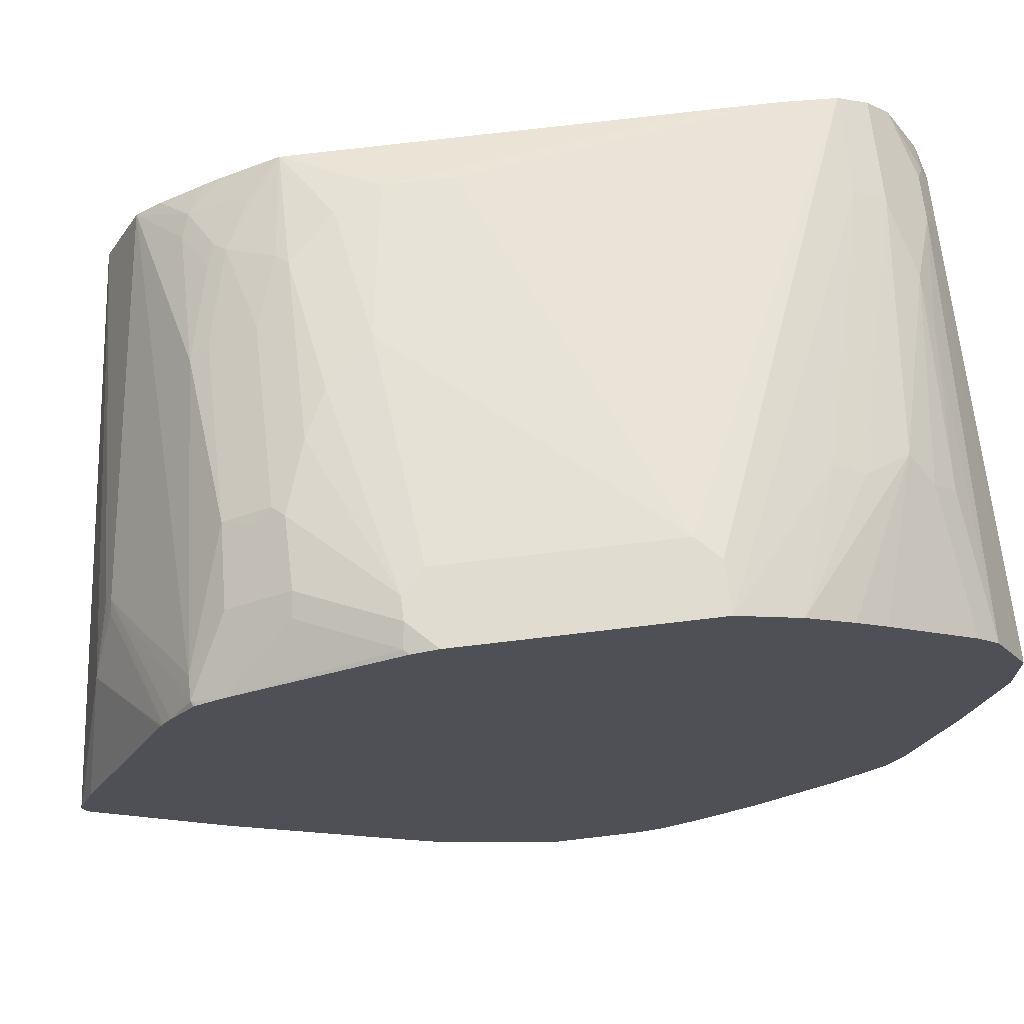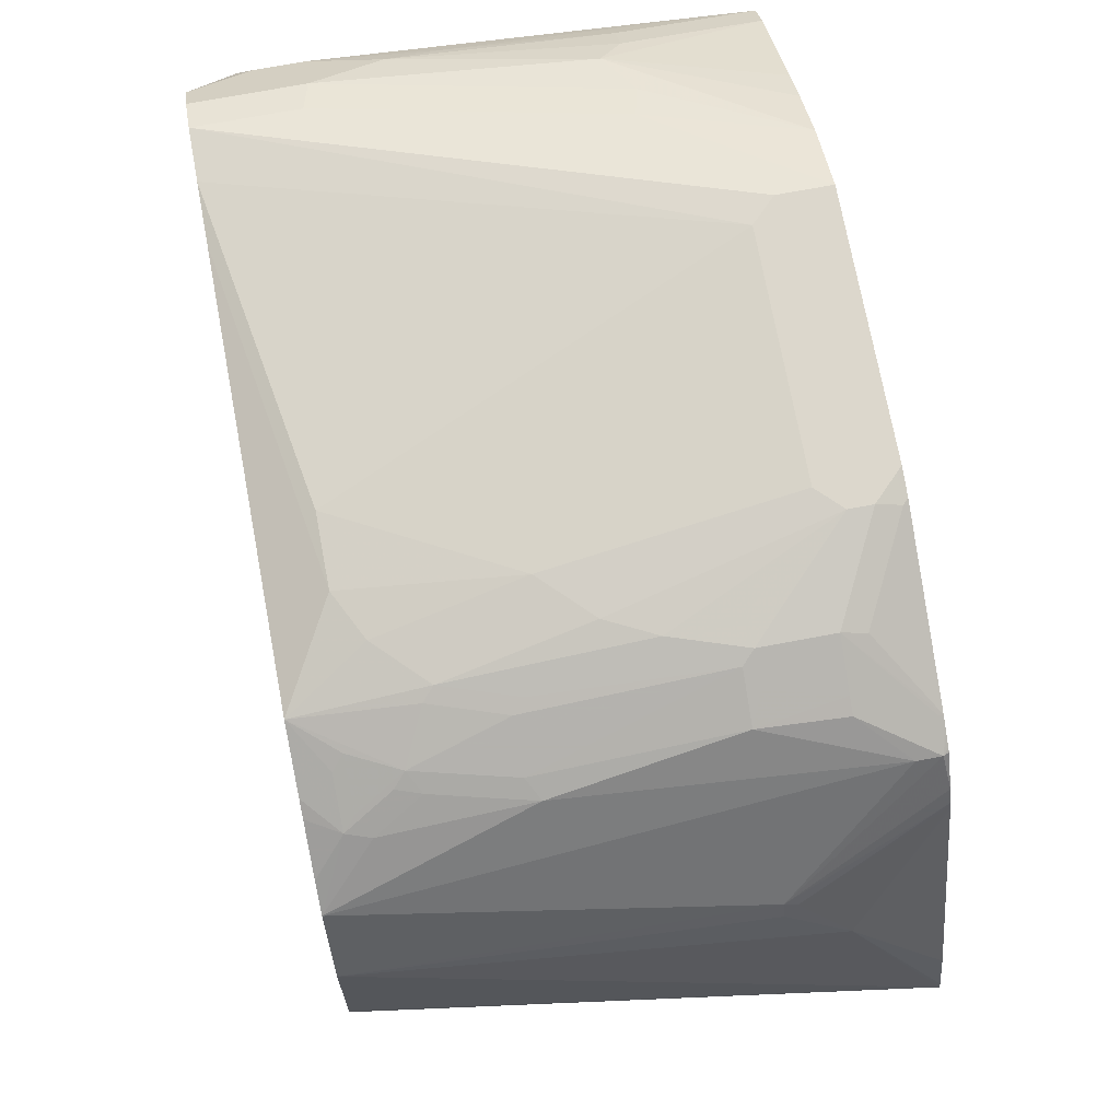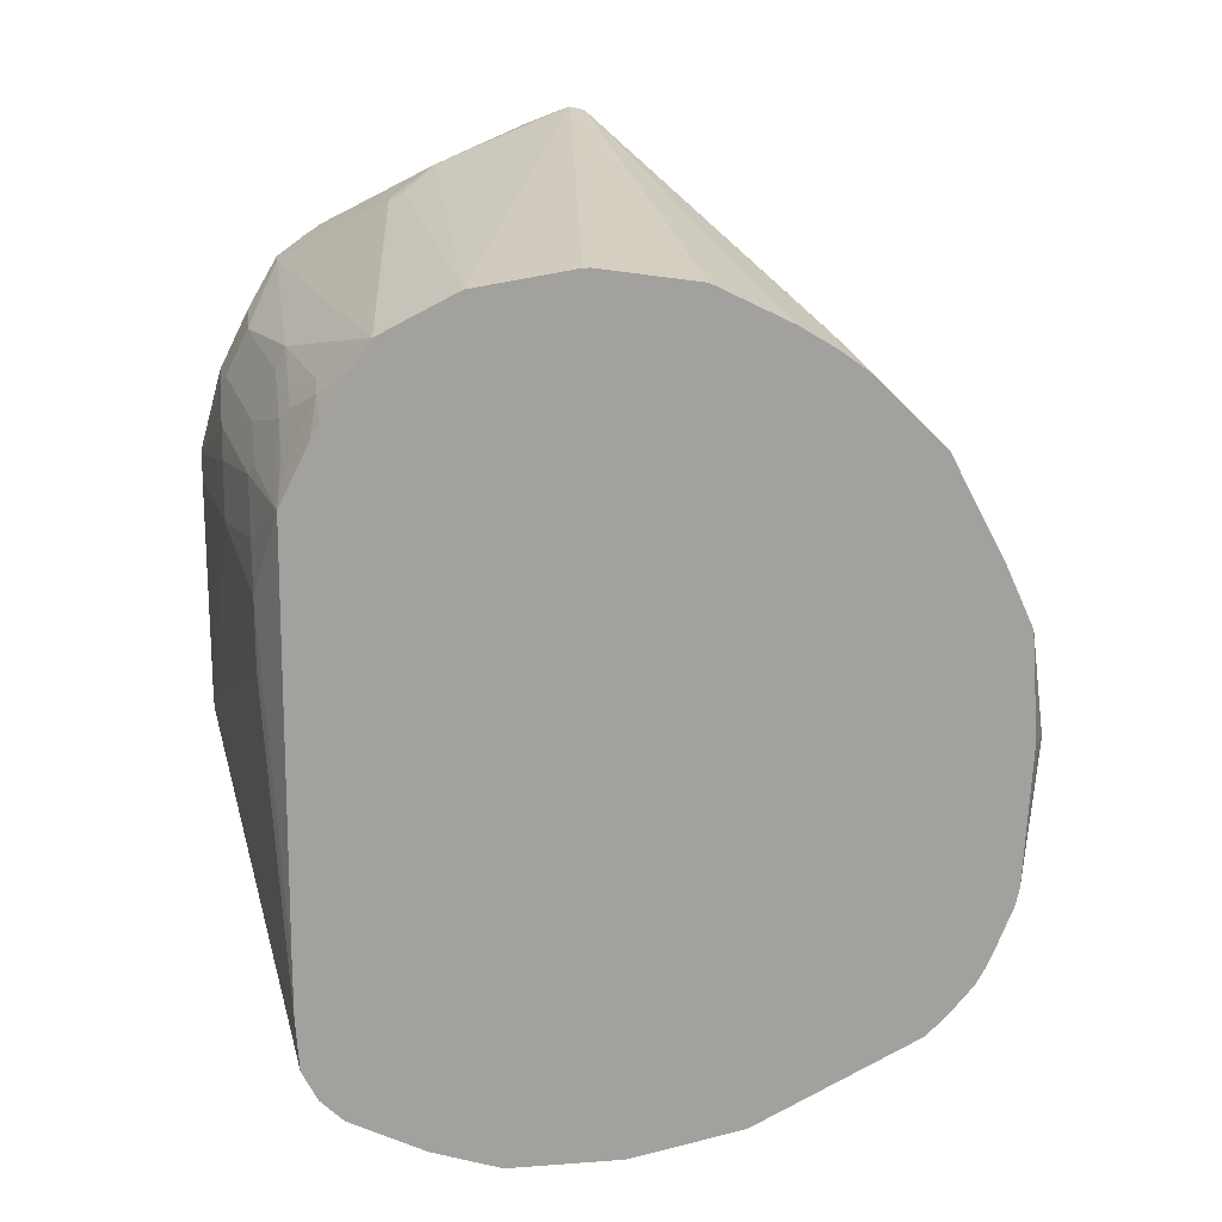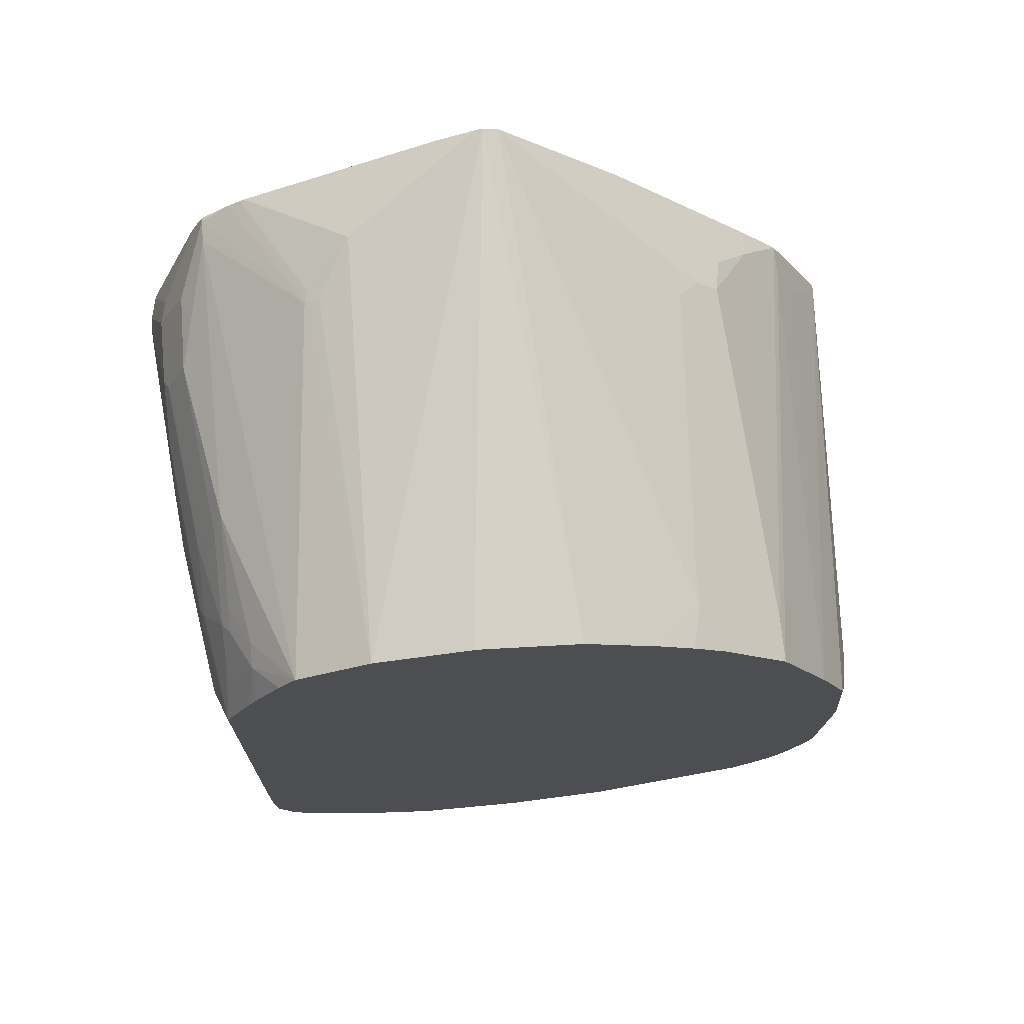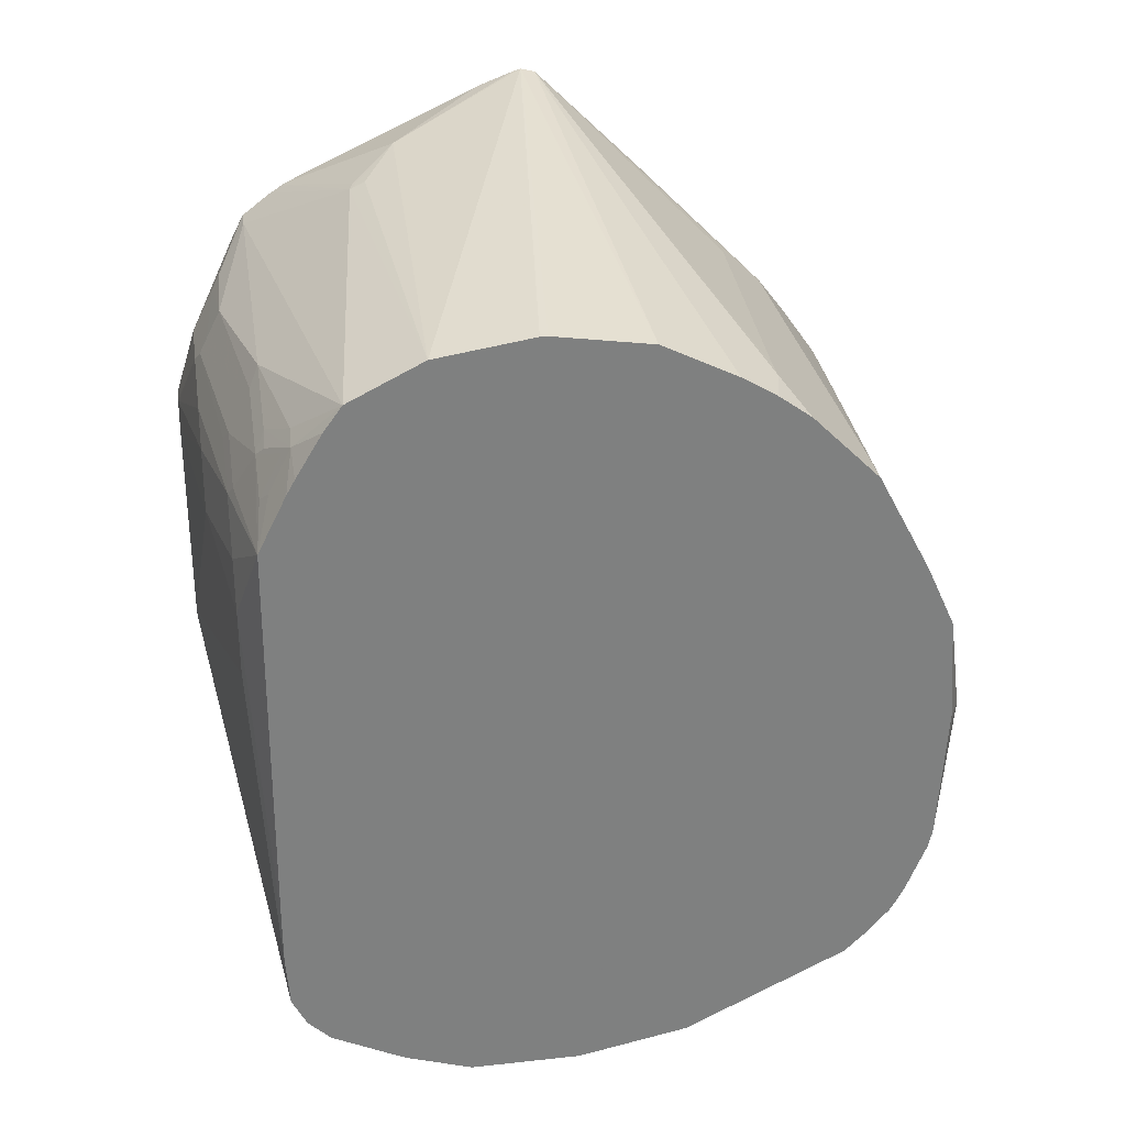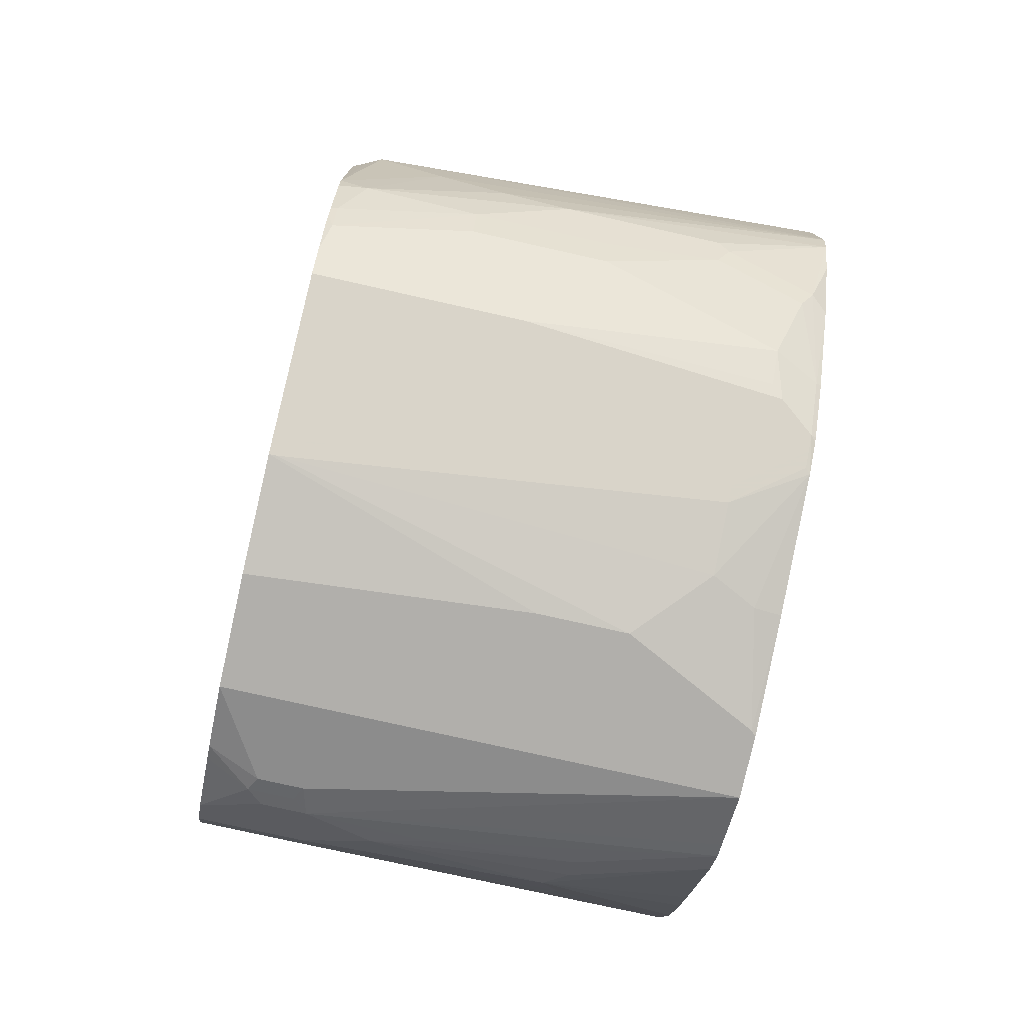
<metadata>
{"format":"obj","ext":"obj","renderer":"f3d","projection":"perspective","resolution":1024,"background":"white","views":[{"elev":69.6,"azim":-96.8,"up":"+Z"},{"elev":72.8,"azim":169.4,"up":"+Z"},{"elev":18.2,"azim":81.8,"up":"+Y"},{"elev":72.2,"azim":84.6,"up":"+Y"},{"elev":30.5,"azim":81.1,"up":"+Y"},{"elev":-78.3,"azim":167.4,"up":"+Y"}]}
</metadata>
<code>
v -0.6078 -0.1408 0.3218
v -0.6078 -0.1975 0.2957
v -0.4827 -0.2413 0.2816
v -0.2414 -0.3017 0.2614
v -0.5631 -0.1408 0.3218
v -0.6078 0.07601 0.3218
v -0.6078 -0.2401 0.2679
v -0.4693 -0.3084 0.248
v -0.4894 -0.2681 0.2681
v -0.2481 -0.3285 0.248
v -0.1547 -0.3156 0.2545
v -0.1547 -0.3017 0.2614
v -0.5431 -0.1207 0.3218
v -0.6034 0.08045 0.3218
v -0.6078 0.09862 0.3167
v -0.6078 -0.2681 0.248
v -0.6078 -0.3486 0.1877
v -0.4894 -0.3285 0.2279
v -0.3084 -0.3486 0.2279
v -0.1547 -0.3285 0.248
v -0.2481 -0.3687 0.2078
v -0.1547 -0.2553 0.2645
v -0.2012 0.02009 0.2816
v -0.3419 0.1005 0.3017
v -0.5431 0.08045 0.3218
v -0.5833 0.1005 0.3218
v -0.6034 0.1031 0.3167
v -0.6078 0.1042 0.3146
v -0.6078 -0.3687 0.1676
v -0.4894 -0.3486 0.2078
v -0.3554 -0.3553 0.2145
v -0.2079 -0.3687 0.2078
v -0.1547 -0.3486 0.2279
v -0.2414 -0.3821 0.181
v -0.2347 -0.3754 0.1944
v -0.6078 -0.3754 0.1542
v -0.6078 -0.3956 0.114
v -0.6078 -0.4023 0.1005
v -0.1547 -0.2042 0.2645
v -0.2012 0.08045 0.2816
v -0.2213 0.1206 0.2816
v -0.3821 0.1407 0.3017
v -0.5631 0.1005 0.3218
v -0.5431 0.181 0.3017
v -0.5631 0.1835 0.2966
v -0.6078 0.2419 0.2604
v -0.1944 -0.3754 0.1944
v -0.1547 -0.3559 0.2134
v -0.2012 -0.3821 0.181
v -0.6078 -0.4023 0.04462
v -0.1547 -0.4023 0.1005
v -0.1547 0.1609 0.2614
v -0.2615 0.1609 0.2816
v -0.4223 0.1609 0.3017
v -0.4827 0.181 0.3017
v -0.5431 0.2212 0.2816
v -0.6034 0.2413 0.2614
v -0.6034 0.2682 0.248
v -0.6078 0.2523 0.2551
v -0.1547 -0.3821 0.1609
v -0.1547 -0.3754 0.1744
v -0.6034 -0.4023 0.0402
v -0.6078 -0.3782 -0.05787
v -0.1547 -0.4023 -3.15e-05
v -0.1547 0.1877 0.248
v -0.181 0.2011 0.2489
v -0.1911 0.191 0.2564
v -0.2313 0.2112 0.2564
v -0.2514 0.1709 0.2765
v -0.3218 0.181 0.2816
v -0.4726 0.191 0.2966
v -0.4827 0.2078 0.2883
v -0.4726 0.2313 0.2765
v -0.5431 0.2346 0.2748
v -0.5833 0.2682 0.248
v -0.4827 0.3352 0.1542
v -0.6078 0.287 0.2207
v -0.6078 0.2661 0.2476
v -0.6078 0.263 0.2495
v -0.5631 -0.4023 0.02005
v -0.5833 -0.3821 -0.06028
v -0.6078 -0.3435 -0.1766
v -0.4023 -0.4023 -0.02011
v -0.1547 -0.3821 -0.1005
v -0.1547 0.2073 0.2383
v -0.181 0.2413 0.2288
v -0.1911 0.2313 0.2363
v -0.3118 0.191 0.2765
v -0.2213 0.2212 0.2489
v -0.2414 0.2279 0.248
v -0.3118 0.2313 0.2564
v -0.3218 0.248 0.248
v -0.1547 0.2883 0.1877
v -0.1547 0.3218 0.1207
v -0.4827 0.3419 0.1407
v -0.533 0.357 0.1106
v -0.4928 0.3369 0.1509
v -0.6078 0.2944 0.2091
v -0.1547 0.3017 0.1609
v -0.4827 -0.4023 -0.02011
v -0.5431 -0.3821 -0.08043
v -0.6078 -0.33 -0.2027
v -0.6034 -0.3285 -0.2078
v -0.6034 -0.3352 -0.1944
v -0.6034 -0.3419 -0.181
v -0.5431 -0.362 -0.1407
v -0.1609 -0.3821 -0.1005
v -0.1547 -0.3754 -0.114
v -0.1547 0.2125 0.2357
v -0.1547 0.2656 0.2043
v -0.2012 0.248 0.2279
v -0.1547 0.2259 0.2282
v -0.1547 0.3352 0.03351
v -0.6078 0.3944 -0.01576
v -0.6078 0.3926 -0.009671
v -0.6078 0.3799 0.02447
v -0.6078 0.2977 0.2031
v -0.6078 0.2962 0.206
v -0.6078 -0.327 -0.2063
v -0.5732 -0.3167 -0.2312
v -0.3419 -0.3084 -0.248
v -0.6034 -0.2883 -0.248
v -0.5631 -0.2883 -0.2681
v -0.5431 -0.3553 -0.1542
v -0.3419 -0.3151 -0.2347
v -0.1547 -0.3131 -0.2387
v -0.1609 -0.3754 -0.114
v -0.1547 0.3352 0.02681
v -0.6078 0.3911 -0.02902
v -0.1547 0.3218 -0.06028
v -0.6078 -0.2868 -0.2466
v -0.5631 -0.3092 -0.2414
v -0.1547 -0.3084 -0.248
v -0.4425 -0.2681 -0.2883
v -0.6078 -0.2168 -0.3039
v -0.5933 -0.2111 -0.3167
v -0.5833 -0.2279 -0.3084
v -0.5028 -0.2078 -0.3285
v -0.4023 -0.248 -0.3084
v -0.2146 0.2682 -0.1676
v -0.4961 0.248 -0.1877
v -0.5162 0.2279 -0.2078
v -0.6078 0.3106 -0.1095
v -0.1547 0.3151 -0.07373
v -0.1547 0.295 -0.114
v -0.1547 0.2883 -0.1274
v -0.1944 0.2682 -0.1676
v -0.1609 -0.2681 -0.2883
v -0.1547 -0.2883 -0.2681
v -0.6078 -0.1623 -0.3391
v -0.5129 -0.191 -0.3369
v -0.6078 -0.1275 -0.357
v -0.4023 -0.2212 -0.3218
v -0.2816 -0.248 -0.3084
v -0.1944 0.1877 -0.248
v -0.5162 0.2078 -0.2279
v -0.6078 0.2905 -0.1296
v -0.1547 0.2692 -0.1586
v -0.1547 0.248 -0.1877
v -0.1547 0.2279 -0.2078
v -0.2816 -0.2212 -0.3218
v -0.1609 -0.2413 -0.3017
v -0.1547 -0.2514 -0.2955
v -0.1547 -0.261 -0.2903
v -0.1547 -0.2653 -0.2877
v -0.5028 -0.181 -0.3419
v -0.6078 -0.1226 -0.3581
v -0.3621 -0.181 -0.3419
v -0.6078 0.08716 -0.3084
v -0.5766 0.1474 -0.2681
v -0.1547 0.1877 -0.248
v -0.5498 0.1944 -0.2347
v -0.6078 0.2803 -0.1395
v -0.181 -0.2011 -0.3218
v -0.1547 -0.2421 -0.3001
v -0.6078 -0.1049 -0.362
v -0.3017 -0.1608 -0.3419
v -0.5766 0.08716 -0.3084
v -0.6078 0.06033 -0.3218
v -0.6078 0.1307 -0.2715
v -0.1547 0.09737 -0.2958
v -0.2414 -0.1207 -0.3419
v -0.1547 -0.181 -0.3218
v -0.1547 -0.1967 -0.3183
v -0.6034 -0.1006 -0.362
v -0.6078 -0.02007 -0.362
v -0.5766 0.04692 -0.3285
v -0.5833 0.06033 -0.3218
v -0.5833 0.02009 -0.3419
v -0.1547 0.04021 -0.3218
v -0.6034 -0.02007 -0.362
v -0.2213 -0.1006 -0.3419
v -0.181 -0.06031 -0.3419
v -0.1676 -0.06702 -0.3352
v -0.1547 -0.05415 -0.3288
v -0.5833 -0.06031 -0.362
v -0.2012 -0.04019 -0.3419
v -0.5833 -0.04019 -0.362
f 103 122 123
f 103 131 122
f 103 119 131
f 103 125 104
f 103 121 125
f 103 120 121
f 102 119 103
f 101 106 107
f 100 101 107
f 96 117 118
f 96 118 97
f 96 116 117
f 96 115 116
f 94 96 95
f 94 114 96
f 94 113 114
f 92 111 93
f 90 111 92
f 103 123 120
f 86 112 110
f 97 118 98
f 96 114 115
f 120 132 121
f 104 106 105
f 123 137 138
f 86 109 112
f 122 137 123
f 122 136 137
f 122 135 136
f 122 131 135
f 121 148 133
f 121 134 148
f 121 123 134
f 121 132 123
f 121 126 125
f 121 133 126
f 120 123 132
f 114 130 129
f 114 128 130
f 113 128 114
f 108 127 126
f 106 127 107
f 106 124 127
f 104 126 124
f 104 125 126
f 104 124 106
f 86 90 89
f 73 92 75
f 86 93 111
f 71 91 73
f 70 88 71
f 68 91 71
f 68 92 91
f 68 90 92
f 68 89 90
f 68 86 89
f 68 87 86
f 68 88 69
f 68 71 88
f 67 87 68
f 66 87 67
f 66 86 87
f 65 85 86
f 64 83 84
f 63 82 81
f 62 101 80
f 62 81 101
f 62 63 81
f 58 74 75
f 123 138 139
f 71 73 72
f 86 111 90
f 73 91 92
f 75 92 93
f 86 110 93
f 85 109 86
f 84 127 108
f 84 107 127
f 83 107 84
f 83 100 107
f 82 106 101
f 82 105 106
f 82 104 105
f 82 103 104
f 82 102 103
f 81 82 101
f 80 101 100
f 76 99 94
f 76 93 99
f 76 98 77
f 76 97 98
f 76 96 97
f 76 95 96
f 76 94 95
f 75 93 76
f 73 75 74
f 123 139 134
f 161 174 162
f 129 140 141
f 176 198 196
f 176 191 198
f 176 186 191
f 176 182 177
f 176 185 182
f 174 184 175
f 174 183 184
f 174 182 183
f 174 177 182
f 176 196 185
f 171 181 178
f 170 180 173
f 169 180 170
f 169 188 179
f 169 178 188
f 168 177 174
f 168 176 177
f 167 176 168
f 162 174 175
f 162 175 163
f 170 173 172
f 178 181 187
f 178 187 188
f 179 188 191
f 58 79 59
f 193 196 198
f 193 195 194
f 191 193 198
f 191 197 193
f 190 197 191
f 190 193 197
f 190 195 193
f 187 191 188
f 187 189 191
f 185 193 192
f 185 196 193
f 183 194 195
f 183 193 194
f 183 192 193
f 182 192 183
f 182 185 192
f 181 191 189
f 181 190 191
f 181 189 187
f 179 191 186
f 161 168 174
f 156 173 157
f 156 172 173
f 156 170 172
f 139 153 161
f 138 153 139
f 138 161 153
f 138 168 161
f 138 166 168
f 138 151 166
f 136 152 151
f 136 150 152
f 136 138 137
f 136 151 138
f 135 150 136
f 134 154 148
f 134 139 154
f 133 148 149
f 129 147 140
f 129 146 147
f 129 145 146
f 129 144 145
f 129 130 144
f 129 142 143
f 129 141 142
f 139 161 154
f 124 126 127
f 140 147 160
f 140 171 155
f 155 178 169
f 155 171 178
f 155 170 156
f 155 169 170
f 152 168 166
f 152 167 168
f 151 152 166
f 148 165 149
f 148 164 165
f 148 163 164
f 148 162 163
f 148 161 162
f 148 154 161
f 147 159 160
f 147 158 159
f 146 158 147
f 142 157 143
f 142 156 157
f 142 155 156
f 140 142 141
f 140 155 142
f 140 160 171
f 58 78 79
f 3 9 10
f 58 76 77
f 10 32 20
f 10 21 32
f 10 19 21
f 10 20 11
f 8 16 17
f 8 10 9
f 8 19 10
f 8 18 19
f 8 17 18
f 11 20 33
f 7 16 8
f 6 14 27
f 5 12 13
f 4 11 12
f 4 10 11
f 3 10 4
f 2 9 3
f 2 8 9
f 2 7 8
f 1 7 2
f 6 27 15
f 11 33 48
f 11 48 61
f 11 61 60
f 11 158 146
f 11 159 158
f 11 160 159
f 11 171 160
f 11 181 171
f 11 190 181
f 11 195 190
f 11 183 195
f 11 184 183
f 11 175 184
f 11 163 175
f 11 164 163
f 11 165 164
f 11 149 165
f 11 133 149
f 11 126 133
f 11 108 126
f 11 84 108
f 11 64 84
f 11 51 64
f 11 60 51
f 1 16 7
f 11 146 145
f 1 17 16
f 1 36 29
f 1 98 118
f 1 77 98
f 1 78 77
f 1 79 78
f 1 59 79
f 1 46 59
f 1 28 46
f 1 15 28
f 1 6 15
f 1 118 117
f 1 14 6
f 1 43 26
f 1 25 43
f 1 13 25
f 1 5 13
f 1 12 5
f 1 4 12
f 1 3 4
f 1 2 3
f 58 77 78
f 1 26 14
f 1 117 116
f 1 116 115
f 1 115 114
f 1 37 36
f 1 38 37
f 1 50 38
f 1 63 50
f 1 82 63
f 1 102 82
f 1 119 102
f 1 131 119
f 1 135 131
f 1 150 135
f 1 152 150
f 1 167 152
f 1 176 167
f 1 186 176
f 1 179 186
f 1 169 179
f 1 173 180
f 1 157 173
f 1 143 157
f 1 129 143
f 1 114 129
f 1 29 17
f 11 145 144
f 1 180 169
f 11 130 128
f 44 56 58
f 44 72 56
f 44 71 72
f 44 55 71
f 43 54 55
f 42 54 43
f 42 53 54
f 41 53 42
f 41 52 53
f 40 52 41
f 39 52 40
f 38 64 51
f 38 83 64
f 38 100 83
f 38 80 100
f 38 62 80
f 38 50 62
f 34 51 49
f 34 38 51
f 34 47 35
f 34 49 47
f 44 58 57
f 33 47 48
f 44 57 46
f 46 57 58
f 11 144 130
f 58 75 76
f 56 74 58
f 56 73 74
f 56 72 73
f 54 71 55
f 53 71 54
f 53 70 71
f 53 88 70
f 53 69 88
f 52 69 53
f 52 68 69
f 52 67 68
f 52 66 67
f 52 86 66
f 52 65 86
f 49 51 60
f 47 61 48
f 47 60 61
f 47 49 60
f 46 58 59
f 44 46 45
f 32 47 33
f 50 63 62
f 27 46 28
f 17 30 18
f 17 29 30
f 15 27 28
f 14 26 27
f 13 24 25
f 13 23 24
f 13 22 23
f 12 22 13
f 11 22 12
f 11 39 22
f 11 52 39
f 11 85 65
f 11 109 85
f 11 112 109
f 11 110 112
f 11 93 110
f 11 99 93
f 11 94 99
f 29 31 30
f 11 113 94
f 11 128 113
f 18 30 19
f 19 30 31
f 11 65 52
f 20 32 33
f 26 44 45
f 27 45 46
f 19 31 21
f 26 55 44
f 26 43 55
f 25 42 43
f 24 41 42
f 24 40 41
f 23 40 24
f 22 40 23
f 24 42 25
f 21 38 34
f 21 34 35
f 21 35 47
f 21 47 32
f 22 39 40
f 21 31 29
f 26 45 27
f 21 36 37
f 21 37 38
f 21 29 36

</code>
